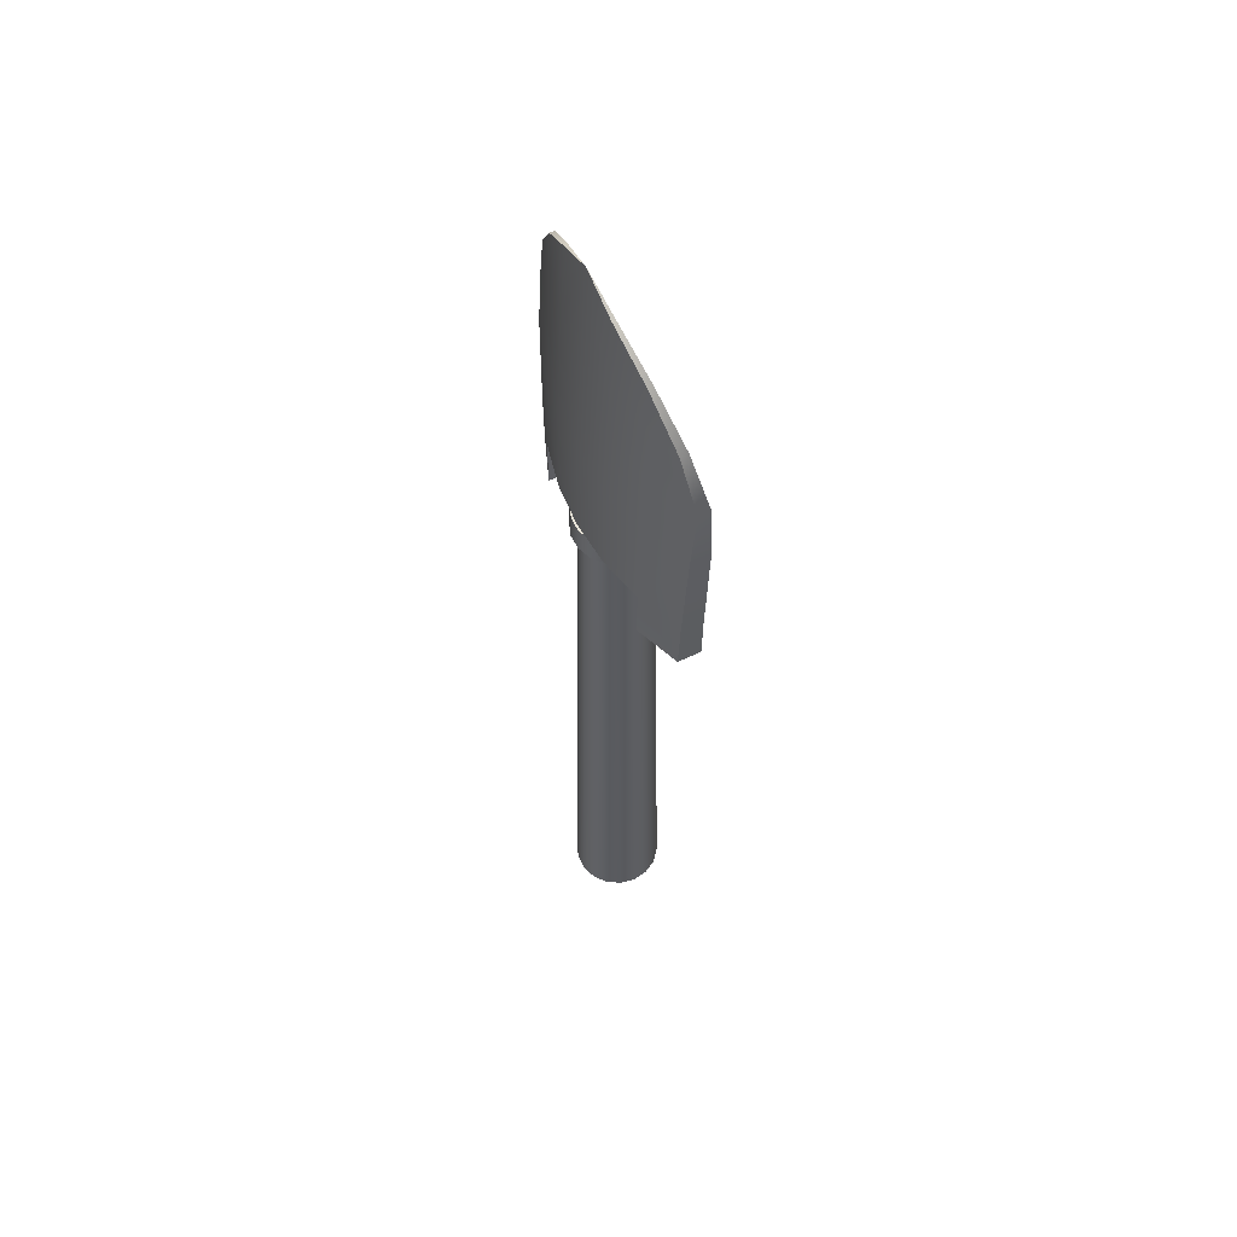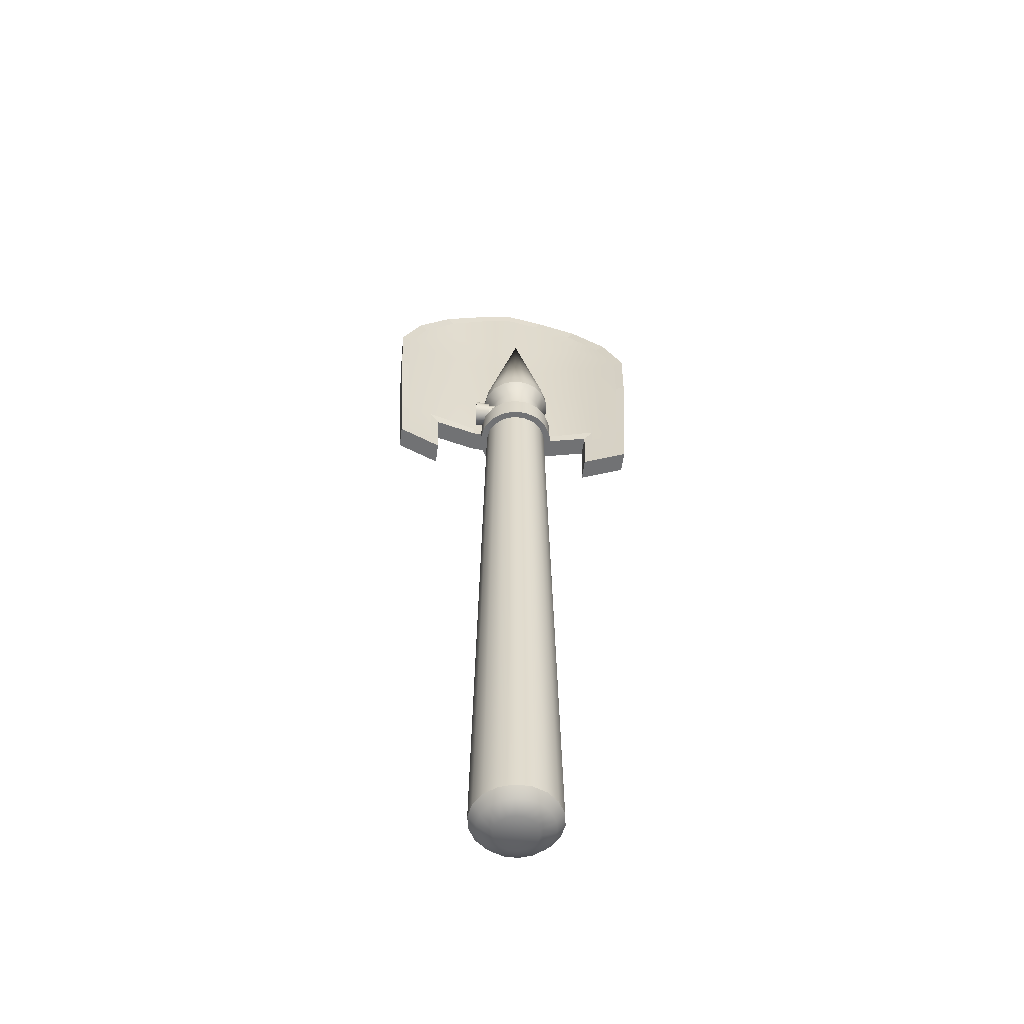
<metadata>
{"format":"obj","ext":"obj","renderer":"f3d","projection":"perspective","resolution":1024,"background":"white","views":[{"elev":58.1,"azim":-116.3,"up":"+Y"},{"elev":-55.4,"azim":-7.6,"up":"+Y"}]}
</metadata>
<code>
v -20.29 40.84 -46.52
v -20.6 37.84 -46.43
v -18.81 37.85 -46.55
v -18.81 41.51 -46.68
v -22.55 32.75 -45.81
v -20.67 32.75 -46.22
v -20.64 35.58 -46.37
v -22.49 35.58 -45.97
v -22.41 37.84 -46.05
v -22.91 28.88 -45.61
v -20.66 28.88 -46.18
v -18.81 32.74 -46.35
v -18.81 35.58 -46.5
v -24.28 35.47 -45.3
v -24.23 32.76 -45.18
v -23.45 37.6 -45.69
v -18.81 28.88 -46.32
v -24.02 28.46 -45.19
v -22.01 39.54 -46.18
v -18.81 37.85 -46.88
v -20.6 37.84 -46.76
v -20.5 41.22 -46.65
v -18.81 41.99 -46.68
v -20.64 35.58 -46.84
v -20.67 32.75 -47.01
v -22.55 32.75 -46.6
v -22.49 35.58 -46.45
v -22.41 37.84 -46.38
v -20.65 28.44 -47.07
v -22.52 28.44 -46.65
v -18.81 35.58 -46.97
v -18.81 32.74 -47.14
v -24.61 32.76 -45.84
v -24.67 35.57 -45.65
v -23.79 37.83 -45.92
v -18.81 28.44 -47.21
v -24.4 28.44 -45.94
v -22.3 39.86 -46.33
v -20.5 41.22 -46.49
v -20.65 28.44 -46.17
v -22.52 28.44 -45.75
v -24.61 32.76 -45.04
v -24.67 35.57 -45.16
v -23.79 37.83 -45.58
v -18.81 28.44 -46.31
v -24.4 28.44 -45.04
v -22.45 26.25 -45.73
v -24.31 26.25 -45.02
v -24.31 26.25 -45.96
v -22.45 26.25 -46.67
v -22.3 39.86 -46.11
v -17.34 40.84 -46.52
v -17.03 37.84 -46.43
v -15.08 32.75 -45.81
v -15.13 35.58 -45.97
v -16.99 35.58 -46.37
v -16.96 32.75 -46.22
v -15.22 37.84 -46.05
v -14.72 28.88 -45.61
v -16.97 28.88 -46.18
v -13.4 32.76 -45.18
v -13.35 35.47 -45.3
v -14.18 37.6 -45.69
v -13.61 28.46 -45.19
v -15.62 39.54 -46.18
v -17.12 41.22 -46.65
v -17.03 37.84 -46.76
v -16.99 35.58 -46.84
v -15.13 35.58 -46.45
v -15.08 32.75 -46.6
v -16.96 32.75 -47.01
v -15.22 37.84 -46.38
v -15.11 28.44 -46.65
v -16.97 28.44 -47.07
v -13.01 32.76 -45.84
v -12.96 35.57 -45.65
v -13.84 37.83 -45.92
v -13.22 28.44 -45.94
v -15.33 39.86 -46.33
v -17.12 41.22 -46.49
v -16.97 28.44 -46.17
v -15.11 28.44 -45.75
v -13.01 32.76 -45.04
v -12.96 35.57 -45.16
v -13.84 37.83 -45.58
v -13.22 28.44 -45.04
v -15.18 26.25 -45.73
v -15.18 26.25 -46.67
v -13.32 26.25 -45.96
v -13.32 26.25 -45.02
v -15.33 39.86 -46.11
v -23.94 26.69 -45.17
v -22.85 26.69 -45.59
v -14.78 26.69 -45.59
v -13.68 26.69 -45.17
v -18.64 -0.03798 -45.57
v -17.8 -0.03798 -45.88
v -17.74 -0.03798 -45.57
v -17.95 -0.03798 -46.15
v -18.19 -0.03798 -46.35
v -18.49 -0.03798 -46.46
v -18.8 -0.03798 -46.46
v -19.1 -0.03798 -46.35
v -19.34 -0.03798 -46.15
v -19.49 -0.03798 -45.88
v -19.55 -0.03798 -45.57
v -19.49 -0.03798 -45.26
v -19.34 -0.03798 -44.99
v -19.1 -0.03798 -44.79
v -18.8 -0.03798 -44.68
v -18.49 -0.03798 -44.68
v -18.19 -0.03798 -44.79
v -17.95 -0.03798 -44.99
v -17.8 -0.03798 -45.26
v -17.2 0.2309 -46.1
v -17.11 0.2309 -45.57
v -17.47 0.2309 -46.56
v -17.87 0.2309 -46.91
v -18.38 0.2309 -47.09
v -18.91 0.2309 -47.09
v -19.41 0.2309 -46.91
v -19.82 0.2309 -46.56
v -20.09 0.2309 -46.1
v -20.18 0.2309 -45.57
v -20.09 0.2309 -45.05
v -19.82 0.2309 -44.58
v -19.41 0.2309 -44.24
v -18.91 0.2309 -44.06
v -18.38 0.2309 -44.06
v -17.87 0.2309 -44.24
v -17.47 0.2309 -44.58
v -17.2 0.2309 -45.05
v -17.03 27.17 -46.16
v -17.06 28.25 -46.15
v -16.96 28.25 -45.57
v -16.92 27.17 -45.57
v -17.32 27.17 -46.68
v -17.35 28.25 -46.66
v -17.78 27.17 -47.06
v -17.8 28.25 -47.03
v -18.35 27.17 -47.27
v -18.35 28.25 -47.23
v -18.94 27.17 -47.27
v -18.94 28.25 -47.23
v -19.51 27.17 -47.06
v -19.49 28.25 -47.03
v -19.96 27.17 -46.68
v -19.94 28.25 -46.66
v -20.26 27.17 -46.16
v -20.23 28.25 -46.15
v -20.37 27.17 -45.57
v -20.33 28.25 -45.57
v -20.26 27.17 -44.98
v -20.23 28.25 -45
v -19.96 27.17 -44.47
v -19.94 28.25 -44.49
v -19.51 27.17 -44.08
v -19.49 28.25 -44.11
v -18.94 27.17 -43.88
v -18.94 28.25 -43.91
v -18.35 27.17 -43.88
v -18.35 28.25 -43.91
v -17.78 27.17 -44.08
v -17.8 28.25 -44.11
v -17.32 27.17 -44.47
v -17.35 28.25 -44.49
v -17.03 27.17 -44.98
v -17.06 28.25 -45
v -17.13 30.86 -45.57
v -17.22 30.86 -46.09
v -18.62 36.52 -45.56
v -17.49 30.86 -46.54
v -17.89 30.86 -46.88
v -18.38 30.86 -47.06
v -18.91 30.86 -47.06
v -19.4 30.86 -46.88
v -19.8 30.86 -46.54
v -20.06 30.86 -46.09
v -20.16 30.86 -45.57
v -20.06 30.86 -45.06
v -19.8 30.86 -44.6
v -19.4 30.86 -44.26
v -18.91 30.86 -44.08
v -18.38 30.86 -44.08
v -17.89 30.86 -44.26
v -17.49 30.86 -44.6
v -17.22 30.86 -45.06
v -17.15 30.3 -46.12
v -17.06 30.3 -45.57
v -17.37 29.61 -45.57
v -17.45 29.61 -46.01
v -17.43 30.3 -46.59
v -17.67 29.61 -46.39
v -17.85 30.3 -46.95
v -18.01 29.61 -46.67
v -18.37 30.3 -47.14
v -18.42 29.61 -46.82
v -18.92 30.3 -47.14
v -18.87 29.61 -46.82
v -19.44 30.3 -46.95
v -19.28 29.61 -46.67
v -19.86 30.3 -46.59
v -19.62 29.61 -46.39
v -20.14 30.3 -46.12
v -19.84 29.61 -46.01
v -20.23 30.3 -45.57
v -19.92 29.61 -45.57
v -20.14 30.3 -45.03
v -19.84 29.61 -45.14
v -19.86 30.3 -44.55
v -19.62 29.61 -44.76
v -19.44 30.3 -44.2
v -19.28 29.61 -44.47
v -18.92 30.3 -44.01
v -18.87 29.61 -44.32
v -18.37 30.3 -44.01
v -18.42 29.61 -44.32
v -17.85 30.3 -44.2
v -18.01 29.61 -44.47
v -17.43 30.3 -44.55
v -17.67 29.61 -44.76
v -17.15 30.3 -45.03
v -17.45 29.61 -45.14
v -17.3 28.25 -45.57
v -17.38 28.25 -46.03
v -17.61 28.25 -46.44
v -17.97 28.25 -46.74
v -18.41 28.25 -46.9
v -18.88 28.25 -46.9
v -19.32 28.25 -46.74
v -19.67 28.25 -46.44
v -19.91 28.25 -46.03
v -19.99 28.25 -45.57
v -19.91 28.25 -45.11
v -19.67 28.25 -44.71
v -19.32 28.25 -44.41
v -18.88 28.25 -44.25
v -18.41 28.25 -44.25
v -17.97 28.25 -44.41
v -17.61 28.25 -44.71
v -17.38 28.25 -45.11
v -17.23 27.17 -45.57
v -17.31 27.17 -46.06
v -17.56 27.17 -46.48
v -17.94 27.17 -46.8
v -18.4 27.17 -46.97
v -18.89 27.17 -46.97
v -19.35 27.17 -46.8
v -19.73 27.17 -46.48
v -19.98 27.17 -46.06
v -20.06 27.17 -45.57
v -19.98 27.17 -45.09
v -19.73 27.17 -44.66
v -19.35 27.17 -44.35
v -18.89 27.17 -44.18
v -18.4 27.17 -44.18
v -17.94 27.17 -44.35
v -17.56 27.17 -44.66
v -17.31 27.17 -45.09
v -16.78 0.6177 -45.57
v -16.9 0.6177 -46.21
v -16.9 0.6177 -44.94
v -17.22 0.6177 -44.38
v -17.71 0.6177 -43.96
v -18.32 0.6177 -43.74
v -18.97 0.6177 -43.74
v -19.57 0.6177 -43.96
v -20.07 0.6177 -44.38
v -20.39 0.6177 -44.94
v -20.5 0.6177 -45.57
v -20.39 0.6177 -46.21
v -20.07 0.6177 -46.77
v -19.57 0.6177 -47.18
v -18.97 0.6177 -47.4
v -18.32 0.6177 -47.4
v -17.71 0.6177 -47.18
v -17.22 0.6177 -46.77
v -19.32 29.13 -45.31
v -19.34 29.2 -45.13
v -19.34 29.13 -45.11
v -19.33 29.26 -45.16
v -19.33 29.3 -45.21
v -19.32 29.33 -45.28
v -19.32 29.33 -45.35
v -19.31 29.3 -45.42
v -19.31 29.26 -45.47
v -19.3 29.2 -45.5
v -19.3 29.13 -45.52
v -19.3 29.06 -45.5
v -19.31 29 -45.47
v -19.31 28.95 -45.42
v -19.32 28.93 -45.35
v -19.32 28.93 -45.28
v -19.33 28.95 -45.21
v -19.33 29 -45.16
v -19.34 29.06 -45.13
v -19.35 29.27 -44.94
v -19.35 29.13 -44.91
v -19.35 29.39 -45.01
v -19.34 29.48 -45.11
v -19.33 29.53 -45.24
v -19.31 29.53 -45.38
v -19.3 29.48 -45.52
v -19.29 29.39 -45.62
v -19.29 29.27 -45.69
v -19.28 29.13 -45.72
v -19.29 28.99 -45.69
v -19.29 28.87 -45.62
v -19.3 28.78 -45.52
v -19.31 28.73 -45.38
v -19.33 28.73 -45.24
v -19.34 28.78 -45.11
v -19.35 28.87 -45.01
v -19.35 28.99 -44.94
v -20.07 29.13 -44.88
v -20.07 29.3 -44.91
v -20.7 29.33 -44.87
v -20.7 29.13 -44.83
v -20.06 29.45 -45
v -20.69 29.51 -44.97
v -20.05 29.56 -45.13
v -20.68 29.65 -45.13
v -20.04 29.62 -45.29
v -20.66 29.72 -45.33
v -20.02 29.62 -45.46
v -20.64 29.72 -45.54
v -20.01 29.56 -45.62
v -20.63 29.65 -45.73
v -20 29.45 -45.76
v -20.61 29.51 -45.89
v -19.99 29.3 -45.84
v -20.6 29.33 -45.99
v -19.99 29.13 -45.87
v -20.6 29.13 -46.03
v -19.99 28.96 -45.84
v -20.6 28.92 -45.99
v -20 28.81 -45.76
v -20.61 28.74 -45.89
v -20.01 28.7 -45.62
v -20.63 28.61 -45.73
v -20.02 28.64 -45.46
v -20.64 28.54 -45.54
v -20.04 28.64 -45.29
v -20.66 28.54 -45.33
v -20.05 28.7 -45.13
v -20.68 28.61 -45.13
v -20.06 28.81 -45
v -20.69 28.74 -44.97
v -20.07 28.96 -44.91
v -20.7 28.92 -44.87
v -20.68 29.23 -45.15
v -20.68 29.13 -45.13
v -20.67 29.32 -45.2
v -20.66 29.39 -45.28
v -20.66 29.42 -45.38
v -20.65 29.42 -45.48
v -20.64 29.39 -45.58
v -20.63 29.32 -45.66
v -20.63 29.23 -45.71
v -20.63 29.13 -45.73
v -20.63 29.03 -45.71
v -20.63 28.93 -45.66
v -20.64 28.87 -45.58
v -20.65 28.83 -45.48
v -20.66 28.83 -45.38
v -20.66 28.87 -45.28
v -20.67 28.93 -45.2
v -20.68 29.03 -45.15
v -20.65 29.13 -45.43
v -20.06 29.13 -44.97
v -20.06 29.27 -45
v -20.06 28.99 -45
v -20.06 28.87 -45.07
v -20.05 28.78 -45.18
v -20.03 28.73 -45.31
v -20.02 28.73 -45.45
v -20.01 28.78 -45.58
v -20 28.87 -45.69
v -20 28.99 -45.76
v -19.99 29.13 -45.78
v -20 29.27 -45.76
v -20 29.39 -45.69
v -20.01 29.48 -45.58
v -20.02 29.53 -45.45
v -20.03 29.53 -45.31
v -20.05 29.48 -45.18
v -20.06 29.39 -45.07
g Line001
f 4 1 2
f 2 3 4
f 8 5 6
f 6 7 8
f 8 7 2
f 2 9 8
f 5 10 11
f 11 6 5
f 7 6 12
f 12 13 7
f 5 8 14
f 14 15 5
f 7 13 3
f 3 2 7
f 9 16 14
f 14 8 9
f 6 11 17
f 17 12 6
f 10 5 15
f 15 18 10
f 19 16 9
f 1 19 9
f 9 2 1
f 23 20 21
f 21 22 23
f 27 24 25
f 25 26 27
f 27 28 21
f 21 24 27
f 26 25 29
f 29 30 26
f 24 31 32
f 32 25 24
f 26 33 34
f 34 27 26
f 24 21 20
f 20 31 24
f 28 27 34
f 34 35 28
f 25 32 36
f 36 29 25
f 30 37 33
f 33 26 30
f 28 35 38
f 22 21 28
f 28 38 22
f 39 23 22
f 29 40 41
f 41 30 29
f 33 42 43
f 43 34 33
f 34 43 44
f 44 35 34
f 36 45 40
f 40 29 36
f 37 46 42
f 42 33 37
f 50 47 48
f 48 49 50
f 35 44 51
f 51 38 35
f 38 51 39
f 39 22 38
f 53 52 4
f 4 3 53
f 57 54 55
f 55 56 57
f 53 56 55
f 55 58 53
f 60 59 54
f 54 57 60
f 12 57 56
f 56 13 12
f 62 55 54
f 54 61 62
f 3 13 56
f 56 53 3
f 62 63 58
f 58 55 62
f 17 60 57
f 57 12 17
f 61 54 59
f 59 64 61
f 65 58 63
f 58 65 52
f 52 53 58
f 67 20 23
f 23 66 67
f 71 68 69
f 69 70 71
f 67 72 69
f 69 68 67
f 74 71 70
f 70 73 74
f 32 31 68
f 68 71 32
f 76 75 70
f 70 69 76
f 20 67 68
f 68 31 20
f 76 69 72
f 72 77 76
f 36 32 71
f 71 74 36
f 75 78 73
f 73 70 75
f 72 79 77
f 72 67 66
f 66 79 72
f 80 66 23
f 82 81 74
f 74 73 82
f 84 83 75
f 75 76 84
f 85 84 76
f 76 77 85
f 81 45 36
f 36 74 81
f 83 86 78
f 78 75 83
f 90 87 88
f 88 89 90
f 91 85 77
f 77 79 91
f 80 91 79
f 79 66 80
f 93 10 18
f 18 92 93
f 48 46 37
f 37 49 48
f 49 37 30
f 30 50 49
f 50 30 41
f 41 47 50
f 95 64 59
f 59 94 95
f 87 82 73
f 73 88 87
f 88 73 78
f 78 89 88
f 89 78 86
f 86 90 89
f 4 23 39
f 39 1 4
f 1 39 51
f 51 19 1
f 19 51 44
f 44 16 19
f 16 44 43
f 43 14 16
f 14 43 42
f 42 15 14
f 15 42 46
f 46 18 15
f 18 46 48
f 48 92 18
f 92 48 47
f 47 93 92
f 93 47 41
f 41 10 93
f 10 41 40
f 40 11 10
f 11 40 45
f 45 17 11
f 17 45 81
f 81 60 17
f 60 81 82
f 82 59 60
f 59 82 87
f 87 94 59
f 94 87 90
f 90 95 94
f 95 90 86
f 86 64 95
f 64 86 83
f 83 61 64
f 61 83 84
f 84 62 61
f 62 84 85
f 85 63 62
f 63 85 91
f 91 65 63
f 65 91 80
f 80 52 65
f 52 80 23
f 23 4 52
g Cylinder001
f 96 97 98
f 96 99 97
f 96 100 99
f 96 101 100
f 96 102 101
f 96 103 102
f 96 104 103
f 96 105 104
f 96 106 105
f 96 107 106
f 96 108 107
f 96 109 108
f 96 110 109
f 96 111 110
f 96 112 111
f 96 113 112
f 96 114 113
f 96 98 114
f 98 97 115
f 115 116 98
f 97 99 117
f 117 115 97
f 99 100 118
f 118 117 99
f 100 101 119
f 119 118 100
f 101 102 120
f 120 119 101
f 102 103 121
f 121 120 102
f 103 104 122
f 122 121 103
f 104 105 123
f 123 122 104
f 105 106 124
f 124 123 105
f 106 107 125
f 125 124 106
f 107 108 126
f 126 125 107
f 108 109 127
f 127 126 108
f 109 110 128
f 128 127 109
f 110 111 129
f 129 128 110
f 111 112 130
f 130 129 111
f 112 113 131
f 131 130 112
f 113 114 132
f 132 131 113
f 114 98 116
f 116 132 114
f 136 133 134
f 134 135 136
f 133 137 138
f 138 134 133
f 137 139 140
f 140 138 137
f 139 141 142
f 142 140 139
f 141 143 144
f 144 142 141
f 143 145 146
f 146 144 143
f 145 147 148
f 148 146 145
f 147 149 150
f 150 148 147
f 149 151 152
f 152 150 149
f 151 153 154
f 154 152 151
f 153 155 156
f 156 154 153
f 155 157 158
f 158 156 155
f 157 159 160
f 160 158 157
f 159 161 162
f 162 160 159
f 161 163 164
f 164 162 161
f 163 165 166
f 166 164 163
f 165 167 168
f 168 166 165
f 167 136 135
f 135 168 167
f 169 170 171
f 170 172 171
f 172 173 171
f 173 174 171
f 174 175 171
f 175 176 171
f 176 177 171
f 177 178 171
f 178 179 171
f 179 180 171
f 180 181 171
f 181 182 171
f 182 183 171
f 183 184 171
f 184 185 171
f 186 187 171
f 191 188 189
f 189 190 191
f 193 192 188
f 188 191 193
f 195 194 192
f 192 193 195
f 197 196 194
f 194 195 197
f 199 198 196
f 196 197 199
f 201 200 198
f 198 199 201
f 203 202 200
f 200 201 203
f 205 204 202
f 202 203 205
f 207 206 204
f 204 205 207
f 209 208 206
f 206 207 209
f 211 210 208
f 208 209 211
f 213 212 210
f 210 211 213
f 215 214 212
f 212 213 215
f 217 216 214
f 214 215 217
f 219 218 216
f 216 217 219
f 221 220 218
f 218 219 221
f 223 222 220
f 220 221 223
f 190 189 222
f 222 223 190
f 188 170 169
f 169 189 188
f 192 172 170
f 170 188 192
f 194 173 172
f 172 192 194
f 196 174 173
f 173 194 196
f 198 175 174
f 174 196 198
f 200 176 175
f 175 198 200
f 202 177 176
f 176 200 202
f 204 178 177
f 177 202 204
f 206 179 178
f 178 204 206
f 208 180 179
f 179 206 208
f 210 181 180
f 180 208 210
f 212 182 181
f 181 210 212
f 214 183 182
f 182 212 214
f 216 184 183
f 183 214 216
f 218 185 184
f 184 216 218
f 220 186 185
f 185 218 220
f 222 187 186
f 186 220 222
f 189 169 187
f 187 222 189
f 225 191 190
f 190 224 225
f 226 193 191
f 191 225 226
f 227 195 193
f 193 226 227
f 228 197 195
f 195 227 228
f 229 199 197
f 197 228 229
f 230 201 199
f 199 229 230
f 231 203 201
f 201 230 231
f 232 205 203
f 203 231 232
f 233 207 205
f 205 232 233
f 234 209 207
f 207 233 234
f 235 211 209
f 209 234 235
f 236 213 211
f 211 235 236
f 237 215 213
f 213 236 237
f 238 217 215
f 215 237 238
f 239 219 217
f 217 238 239
f 240 221 219
f 219 239 240
f 241 223 221
f 221 240 241
f 224 190 223
f 223 241 224
f 136 242 243
f 243 133 136
f 133 243 244
f 244 137 133
f 137 244 245
f 245 139 137
f 139 245 246
f 246 141 139
f 141 246 247
f 247 143 141
f 143 247 248
f 248 145 143
f 145 248 249
f 249 147 145
f 147 249 250
f 250 149 147
f 149 250 251
f 251 151 149
f 151 251 252
f 252 153 151
f 153 252 253
f 253 155 153
f 155 253 254
f 254 157 155
f 157 254 255
f 255 159 157
f 159 255 256
f 256 161 159
f 161 256 257
f 257 163 161
f 163 257 258
f 258 165 163
f 165 258 259
f 259 167 165
f 167 259 242
f 242 136 167
f 134 225 224
f 224 135 134
f 135 224 241
f 241 168 135
f 168 241 240
f 240 166 168
f 166 240 239
f 239 164 166
f 164 239 238
f 238 162 164
f 162 238 237
f 237 160 162
f 160 237 236
f 236 158 160
f 158 236 235
f 235 156 158
f 156 235 234
f 234 154 156
f 154 234 233
f 233 152 154
f 152 233 232
f 232 150 152
f 150 232 231
f 231 148 150
f 148 231 230
f 230 146 148
f 146 230 229
f 229 144 146
f 144 229 228
f 228 142 144
f 142 228 227
f 227 140 142
f 140 227 226
f 226 138 140
f 138 226 225
f 225 134 138
f 185 186 171
f 187 169 171
f 261 243 242
f 242 260 261
f 260 242 259
f 259 262 260
f 262 259 258
f 258 263 262
f 263 258 257
f 257 264 263
f 264 257 256
f 256 265 264
f 265 256 255
f 255 266 265
f 266 255 254
f 254 267 266
f 267 254 253
f 253 268 267
f 268 253 252
f 252 269 268
f 269 252 251
f 251 270 269
f 270 251 250
f 250 271 270
f 271 250 249
f 249 272 271
f 272 249 248
f 248 273 272
f 273 248 247
f 247 274 273
f 274 247 246
f 246 275 274
f 275 246 245
f 245 276 275
f 276 245 244
f 244 277 276
f 277 244 243
f 243 261 277
f 115 261 260
f 260 116 115
f 117 277 261
f 261 115 117
f 118 276 277
f 277 117 118
f 119 275 276
f 276 118 119
f 120 274 275
f 275 119 120
f 121 273 274
f 274 120 121
f 122 272 273
f 273 121 122
f 123 271 272
f 272 122 123
f 124 270 271
f 271 123 124
f 125 269 270
f 270 124 125
f 126 268 269
f 269 125 126
f 127 267 268
f 268 126 127
f 128 266 267
f 267 127 128
f 129 265 266
f 266 128 129
f 130 264 265
f 265 129 130
f 131 263 264
f 264 130 131
f 132 262 263
f 263 131 132
f 116 260 262
f 262 132 116
g Cylinder002
f 278 279 280
f 278 281 279
f 278 282 281
f 278 283 282
f 278 284 283
f 278 285 284
f 278 286 285
f 278 287 286
f 278 288 287
f 278 289 288
f 278 290 289
f 278 291 290
f 278 292 291
f 278 293 292
f 278 294 293
f 278 295 294
f 278 296 295
f 278 280 296
f 298 280 279
f 279 297 298
f 297 279 281
f 281 299 297
f 299 281 282
f 282 300 299
f 300 282 283
f 283 301 300
f 301 283 284
f 284 302 301
f 302 284 285
f 285 303 302
f 303 285 286
f 286 304 303
f 304 286 287
f 287 305 304
f 305 287 288
f 288 306 305
f 306 288 289
f 289 307 306
f 307 289 290
f 290 308 307
f 308 290 291
f 291 309 308
f 309 291 292
f 292 310 309
f 310 292 293
f 293 311 310
f 311 293 294
f 294 312 311
f 312 294 295
f 295 313 312
f 313 295 296
f 296 314 313
f 314 296 280
f 280 298 314
f 318 315 316
f 316 317 318
f 317 316 319
f 319 320 317
f 320 319 321
f 321 322 320
f 322 321 323
f 323 324 322
f 324 323 325
f 325 326 324
f 326 325 327
f 327 328 326
f 328 327 329
f 329 330 328
f 330 329 331
f 331 332 330
f 332 331 333
f 333 334 332
f 334 333 335
f 335 336 334
f 336 335 337
f 337 338 336
f 338 337 339
f 339 340 338
f 340 339 341
f 341 342 340
f 342 341 343
f 343 344 342
f 344 343 345
f 345 346 344
f 346 345 347
f 347 348 346
f 348 347 349
f 349 350 348
f 350 349 315
f 315 318 350
f 352 318 317
f 317 351 352
f 351 317 320
f 320 353 351
f 353 320 322
f 322 354 353
f 354 322 324
f 324 355 354
f 355 324 326
f 326 356 355
f 356 326 328
f 328 357 356
f 357 328 330
f 330 358 357
f 358 330 332
f 332 359 358
f 359 332 334
f 334 360 359
f 360 334 336
f 336 361 360
f 361 336 338
f 338 362 361
f 362 338 340
f 340 363 362
f 363 340 342
f 342 364 363
f 364 342 344
f 344 365 364
f 365 344 346
f 346 366 365
f 366 346 348
f 348 367 366
f 367 348 350
f 350 368 367
f 368 350 318
f 318 352 368
f 369 352 351
f 369 351 353
f 369 353 354
f 369 354 355
f 369 355 356
f 369 356 357
f 369 357 358
f 369 358 359
f 369 359 360
f 369 360 361
f 369 361 362
f 369 362 363
f 369 363 364
f 369 364 365
f 369 365 366
f 369 366 367
f 369 367 368
f 369 368 352
f 371 316 315
f 315 370 371
f 370 315 349
f 349 372 370
f 372 349 347
f 347 373 372
f 373 347 345
f 345 374 373
f 374 345 343
f 343 375 374
f 375 343 341
f 341 376 375
f 376 341 339
f 339 377 376
f 377 339 337
f 337 378 377
f 378 337 335
f 335 379 378
f 379 335 333
f 333 380 379
f 380 333 331
f 331 381 380
f 381 331 329
f 329 382 381
f 382 329 327
f 327 383 382
f 383 327 325
f 325 384 383
f 384 325 323
f 323 385 384
f 385 323 321
f 321 386 385
f 386 321 319
f 319 387 386
f 387 319 316
f 316 371 387
f 297 371 370
f 370 298 297
f 298 370 372
f 372 314 298
f 314 372 373
f 373 313 314
f 313 373 374
f 374 312 313
f 312 374 375
f 375 311 312
f 311 375 376
f 376 310 311
f 310 376 377
f 377 309 310
f 309 377 378
f 378 308 309
f 308 378 379
f 379 307 308
f 307 379 380
f 380 306 307
f 306 380 381
f 381 305 306
f 305 381 382
f 382 304 305
f 304 382 383
f 383 303 304
f 303 383 384
f 384 302 303
f 302 384 385
f 385 301 302
f 301 385 386
f 386 300 301
f 300 386 387
f 387 299 300
f 299 387 371
f 371 297 299

</code>
